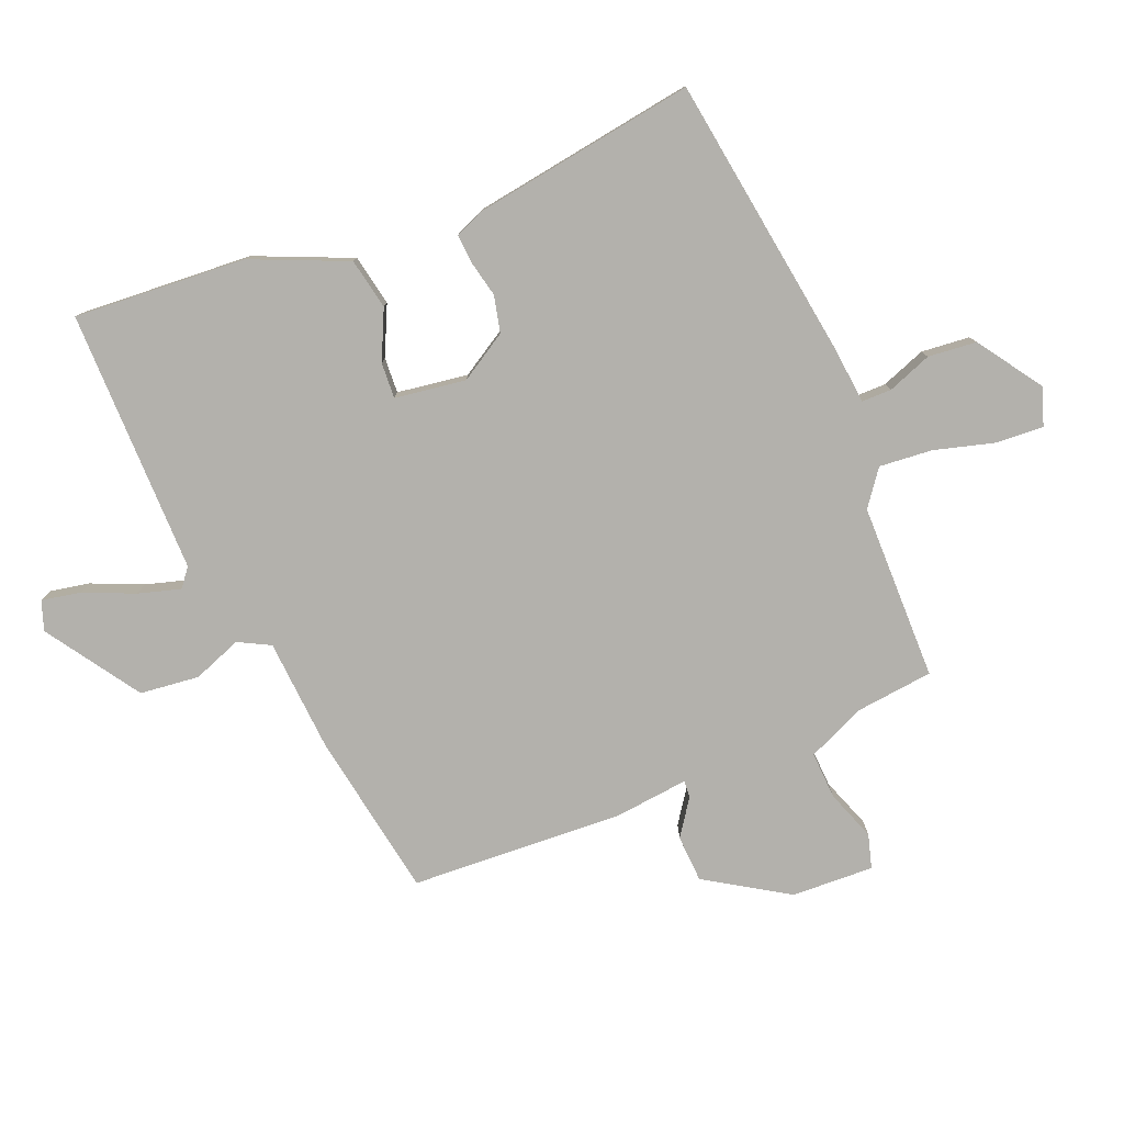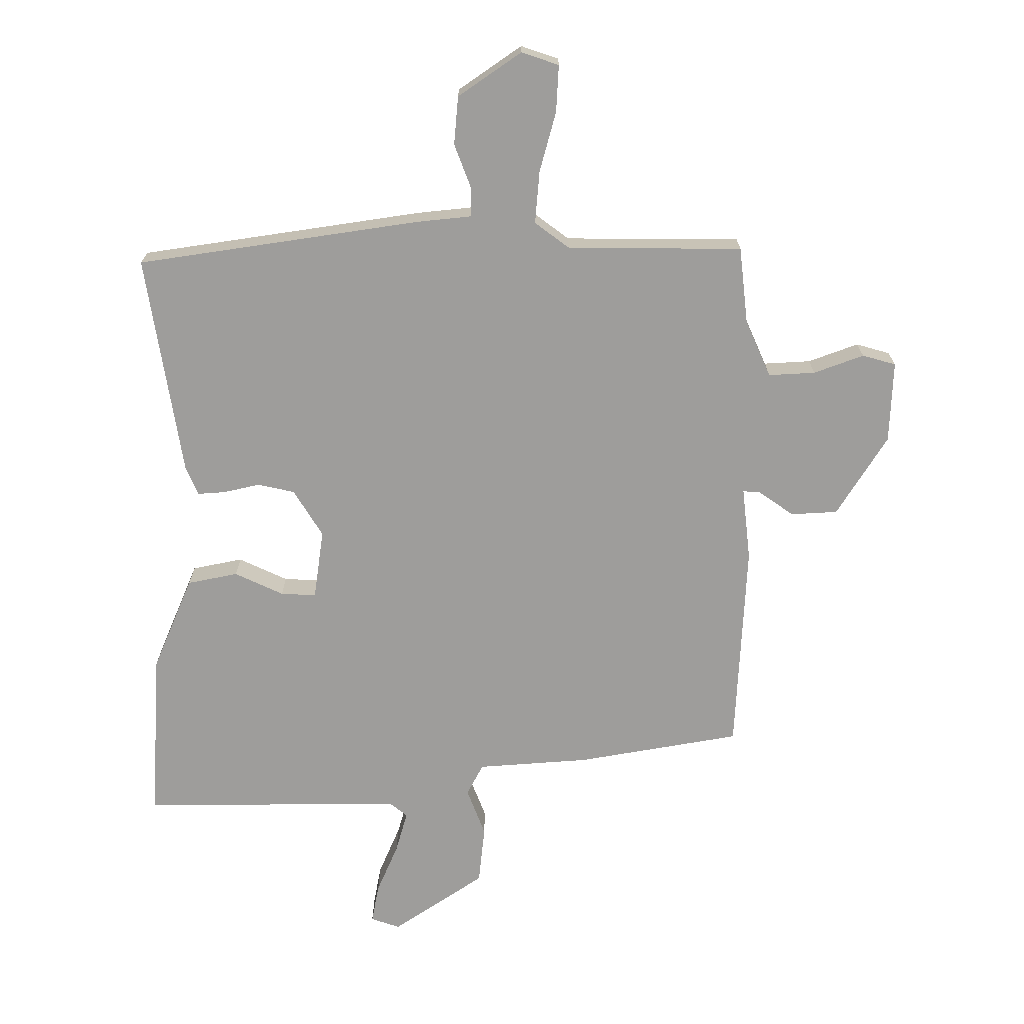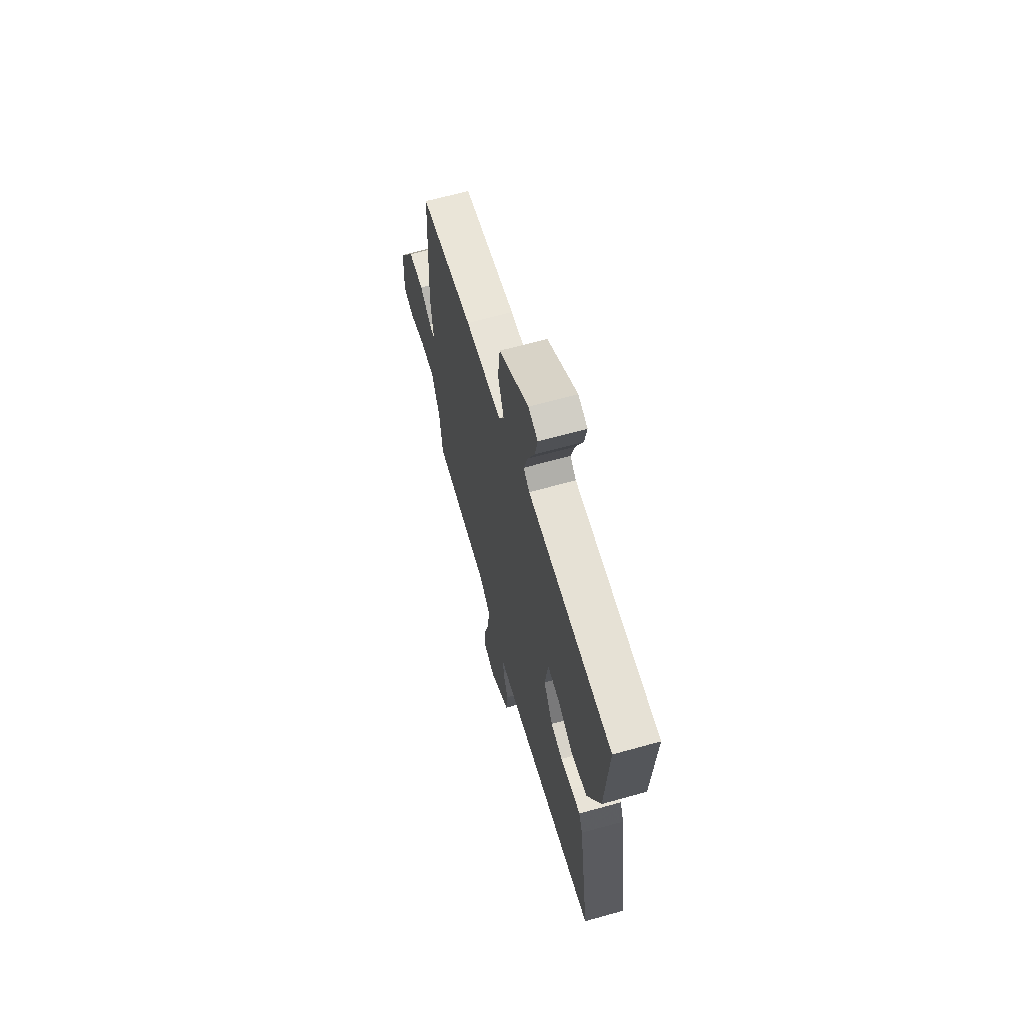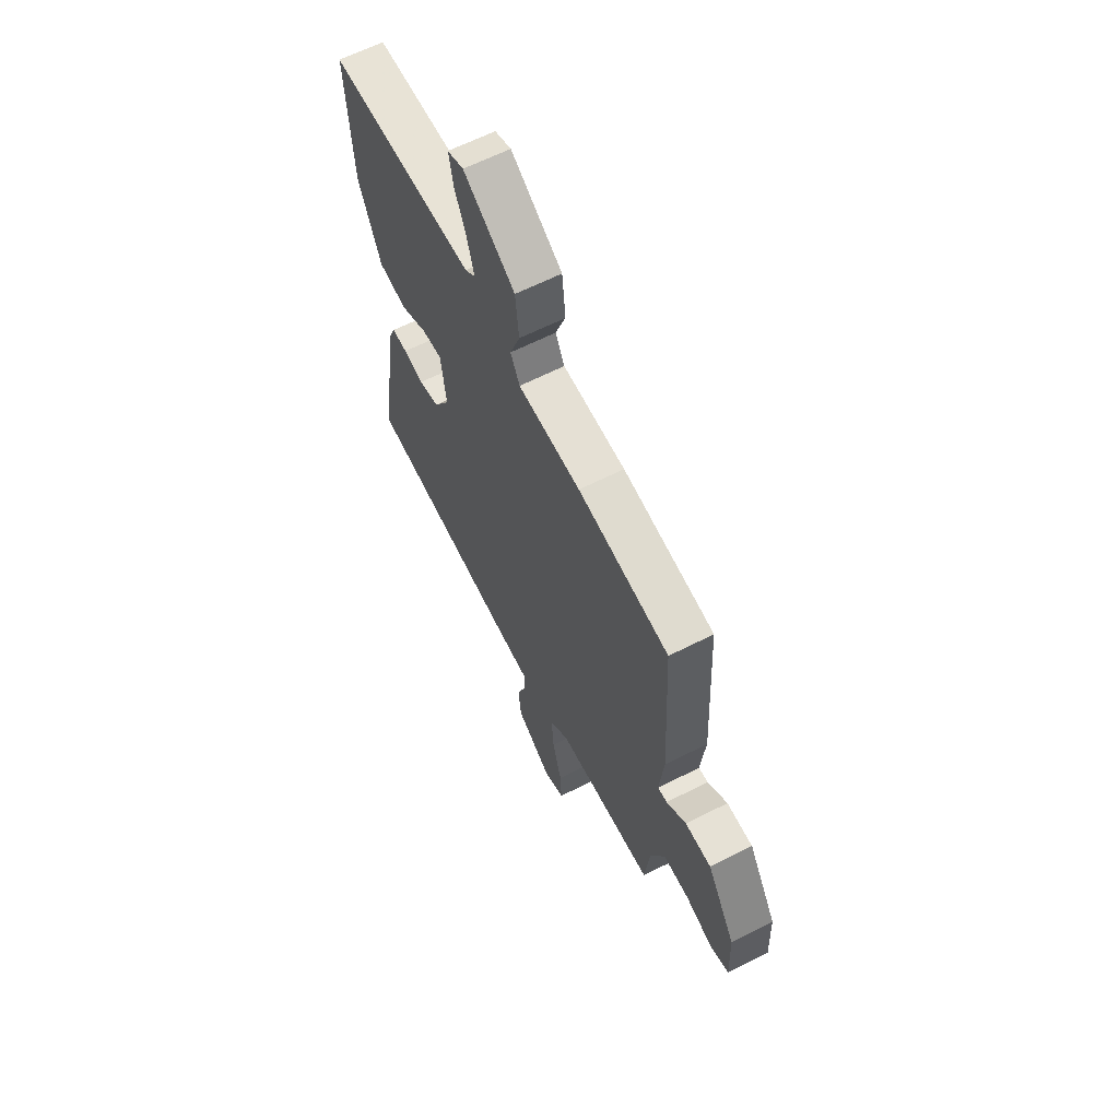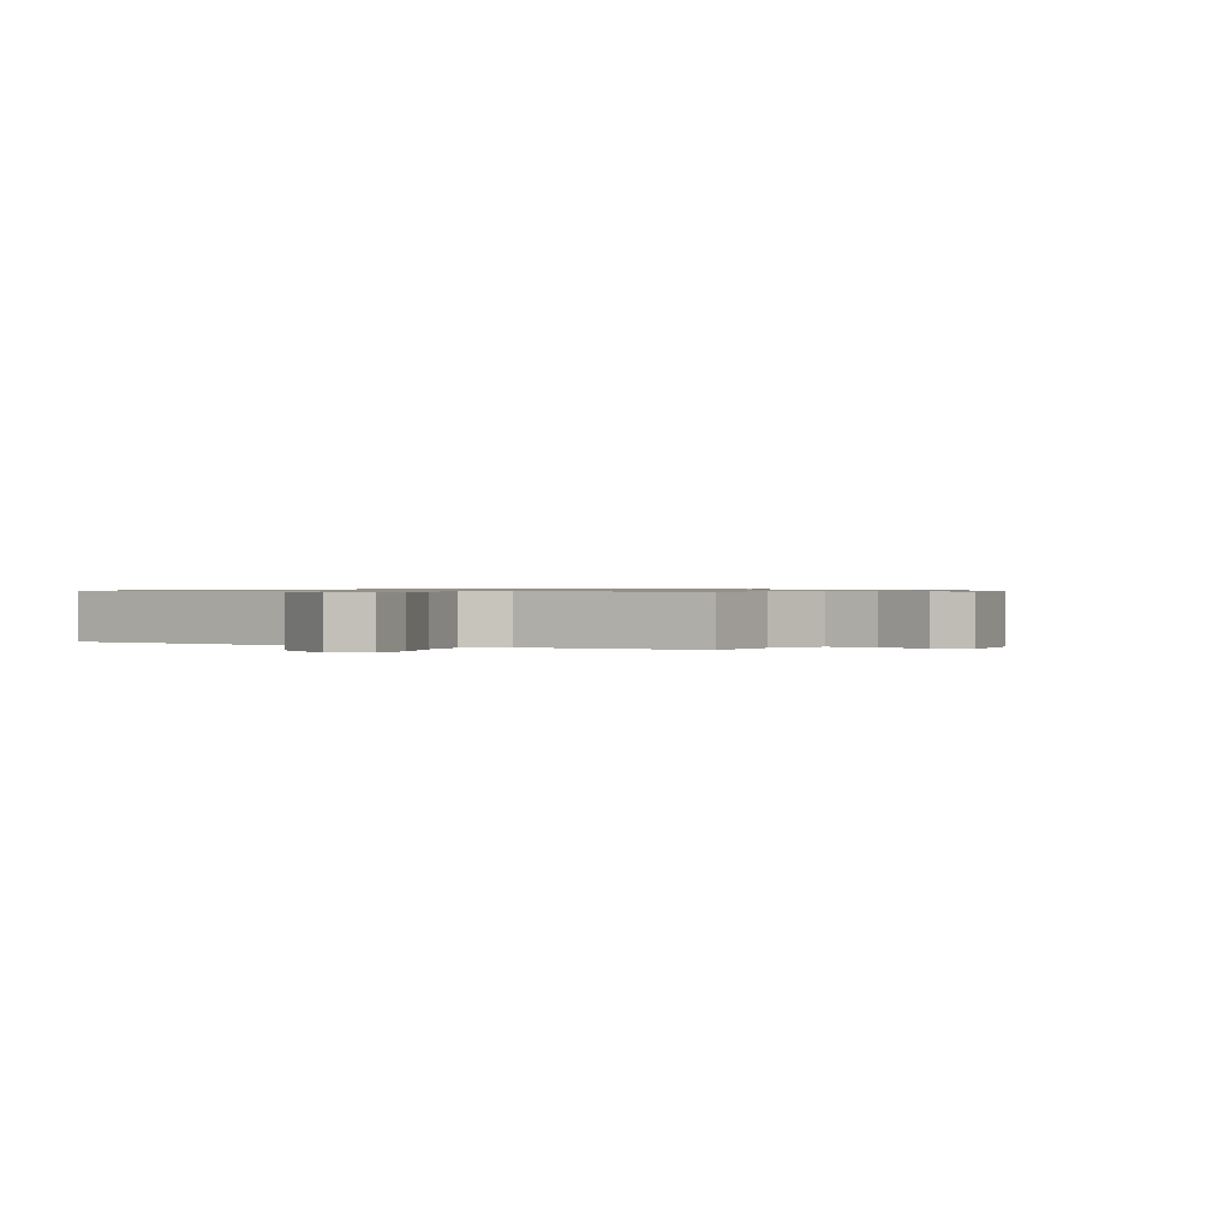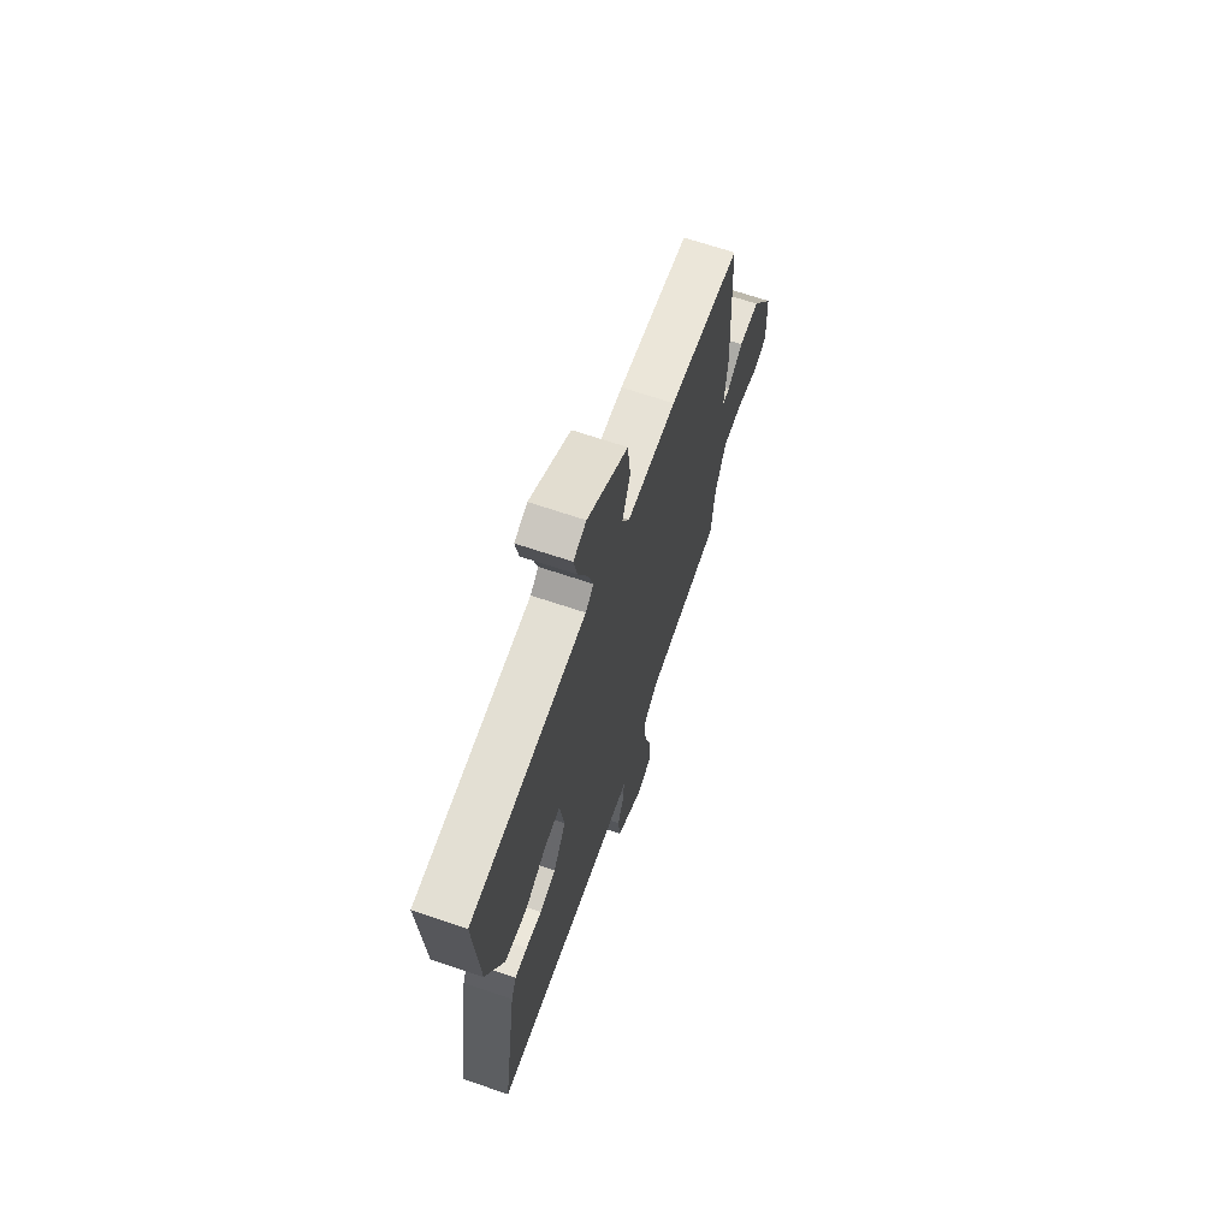
<metadata>
{"format":"obj","ext":"obj","renderer":"f3d","projection":"perspective","resolution":1024,"background":"white","views":[{"elev":-79.0,"azim":112.1,"up":"+Y"},{"elev":-70.6,"azim":-179.9,"up":"+Y"},{"elev":64.9,"azim":74.3,"up":"+Z"},{"elev":62.3,"azim":-117.4,"up":"+Z"},{"elev":0.7,"azim":-153.1,"up":"+Y"},{"elev":67.5,"azim":108.7,"up":"+Z"}]}
</metadata>
<code>
v -0.477 0.07 0.41
v -0.218 0.07 0.455
v -0.04 0.07 0.468
v -0.014 0.07 0.518
v -0.043 0.07 0.594
v -0.033 0.07 0.687
v 0.113 0.07 0.785
v 0.159 0.07 0.769
v 0.147 0.07 0.707
v 0.113 0.07 0.628
v 0.094 0.07 0.562
v 0.123 0.07 0.539
v 0.537 0.07 0.542
v 0.52 0.07 0.272
v 0.456 0.07 0.122
v 0.376 0.07 0.106
v 0.299 0.07 0.142
v 0.243 0.07 0.145
v 0.227 0.07 0.034
v 0.273 0.07 -0.041
v 0.331 0.07 -0.054
v 0.389 0.07 -0.041
v 0.433 0.07 -0.038
v 0.452 0.07 -0.083
v 0.507 0.07 -0.434
v 0.06 0.07 -0.5
v -0.028 0.07 -0.509
v -0.028 0.07 -0.556
v -0.002 0.07 -0.625
v -0.009 0.07 -0.701
v -0.109 0.07 -0.77
v -0.168 0.07 -0.75
v -0.164 0.07 -0.676
v -0.138 0.07 -0.581
v -0.131 0.07 -0.498
v -0.186 0.07 -0.457
v -0.463 0.07 -0.455
v -0.477 0.07 -0.333
v -0.517 0.07 -0.243
v -0.591 0.07 -0.247
v -0.67 0.07 -0.276
v -0.723 0.07 -0.261
v -0.718 0.07 -0.132
v -0.638 0.07 -0.004
v -0.564 0.07 0
v -0.508 0.07 -0.039
v -0.481 0.07 -0.041
v -0.494 0.07 0.075
v -0.477 0 0.41
v -0.218 0 0.455
v -0.04 0 0.468
v -0.014 0 0.518
v -0.043 0 0.594
v -0.033 0 0.687
v 0.113 0 0.785
v 0.159 0 0.769
v 0.147 0 0.707
v 0.113 0 0.628
v 0.094 0 0.562
v 0.123 0 0.539
v 0.537 0 0.542
v 0.52 0 0.272
v 0.456 0 0.122
v 0.376 0 0.106
v 0.299 0 0.142
v 0.243 0 0.145
v 0.227 0 0.034
v 0.273 0 -0.041
v 0.331 0 -0.054
v 0.389 0 -0.041
v 0.433 0 -0.038
v 0.452 0 -0.083
v 0.507 0 -0.434
v 0.06 0 -0.5
v -0.028 0 -0.509
v -0.028 0 -0.556
v -0.002 0 -0.625
v -0.009 0 -0.701
v -0.109 0 -0.77
v -0.168 0 -0.75
v -0.164 0 -0.676
v -0.138 0 -0.581
v -0.131 0 -0.498
v -0.186 0 -0.457
v -0.463 0 -0.455
v -0.477 0 -0.333
v -0.517 0 -0.243
v -0.591 0 -0.247
v -0.67 0 -0.276
v -0.723 0 -0.261
v -0.718 0 -0.132
v -0.638 0 -0.004
v -0.564 0 0
v -0.508 0 -0.039
v -0.481 0 -0.041
v -0.494 0 0.075
f 47 48 1 2
f 43 44 45 46
f 43 46 47
f 40 41 42 43
f 39 40 43 47
f 38 39 47 2
f 36 37 38 2
f 31 32 33 34
f 31 34 35
f 28 29 30 31
f 27 28 31 35
f 21 22 23 24
f 20 21 24 25
f 19 20 25 26
f 14 15 16 17
f 12 13 14 17
f 11 12 17 18
f 7 8 9 10
f 7 10 11
f 4 5 6 7
f 4 7 11
f 3 4 11 18
f 26 27 35 36
f 18 19 26 36
f 2 3 18 36
f 50 49 96 95
f 94 93 92 91
f 95 94 91
f 91 90 89 88
f 95 91 88 87
f 50 95 87 86
f 50 86 85 84
f 82 81 80 79
f 83 82 79
f 79 78 77 76
f 83 79 76 75
f 72 71 70 69
f 73 72 69 68
f 74 73 68 67
f 65 64 63 62
f 65 62 61 60
f 66 65 60 59
f 58 57 56 55
f 59 58 55
f 55 54 53 52
f 59 55 52
f 66 59 52 51
f 84 83 75 74
f 84 74 67 66
f 84 66 51 50
f 1 49 50 2
f 2 50 51 3
f 3 51 52 4
f 4 52 53 5
f 5 53 54 6
f 6 54 55 7
f 7 55 56 8
f 8 56 57 9
f 9 57 58 10
f 10 58 59 11
f 11 59 60 12
f 12 60 61 13
f 13 61 62 14
f 14 62 63 15
f 15 63 64 16
f 16 64 65 17
f 17 65 66 18
f 18 66 67 19
f 19 67 68 20
f 20 68 69 21
f 21 69 70 22
f 22 70 71 23
f 23 71 72 24
f 24 72 73 25
f 25 73 74 26
f 26 74 75 27
f 27 75 76 28
f 28 76 77 29
f 29 77 78 30
f 30 78 79 31
f 31 79 80 32
f 32 80 81 33
f 33 81 82 34
f 34 82 83 35
f 35 83 84 36
f 36 84 85 37
f 37 85 86 38
f 38 86 87 39
f 39 87 88 40
f 40 88 89 41
f 41 89 90 42
f 42 90 91 43
f 43 91 92 44
f 44 92 93 45
f 45 93 94 46
f 46 94 95 47
f 47 95 96 48
f 48 96 49 1

</code>
